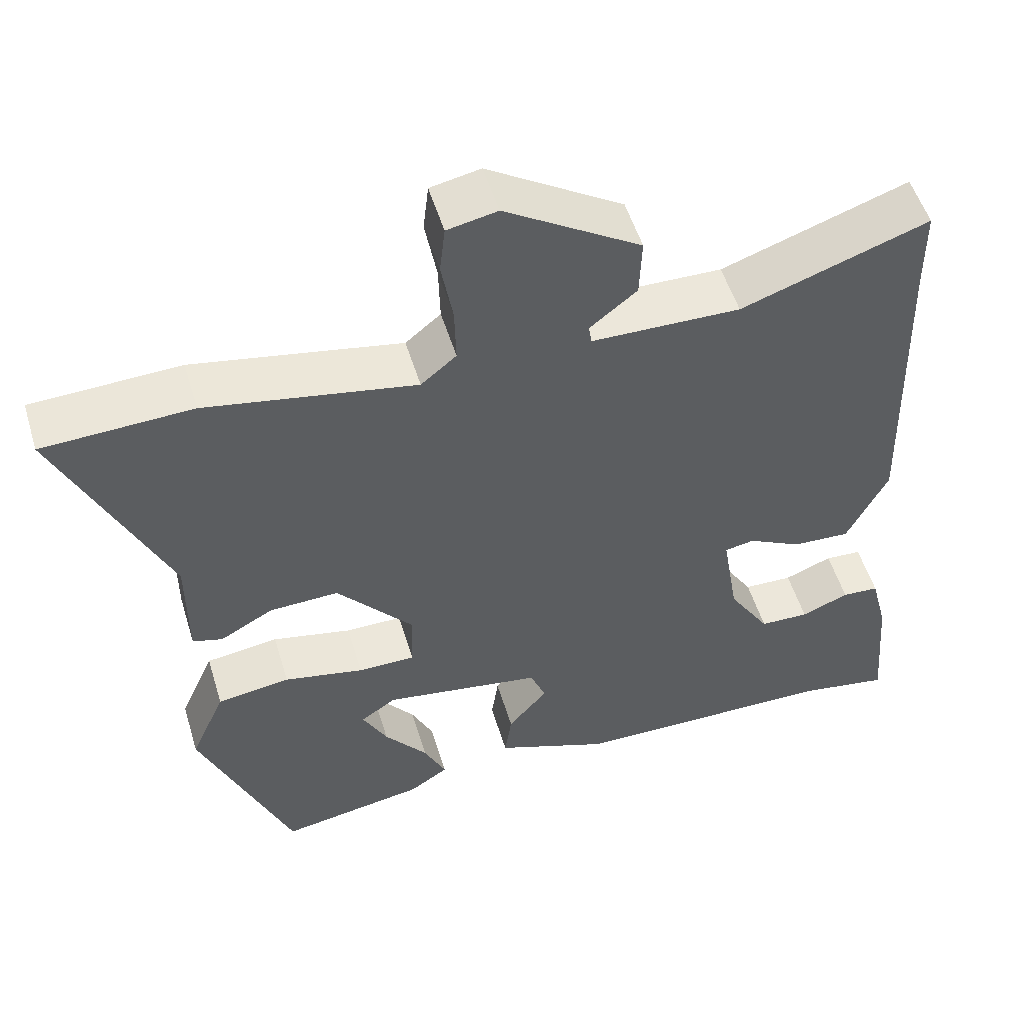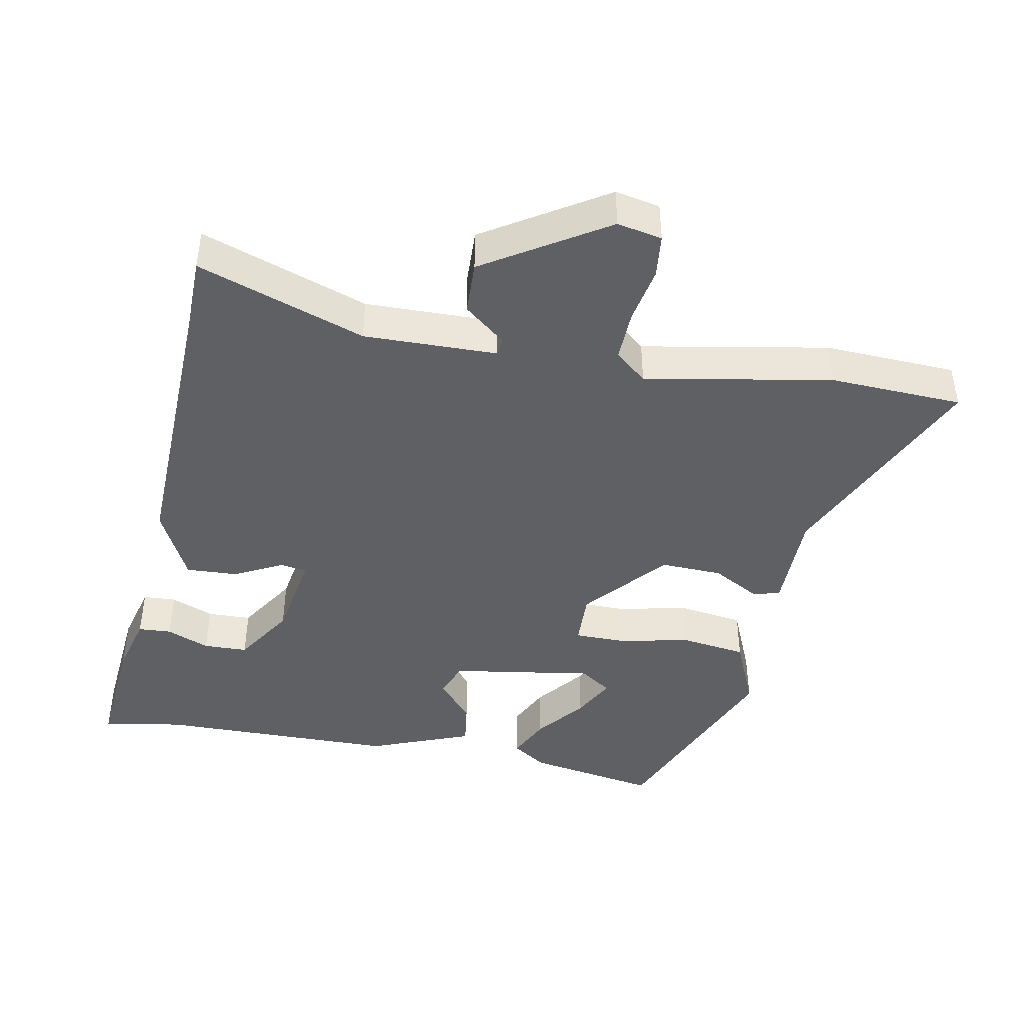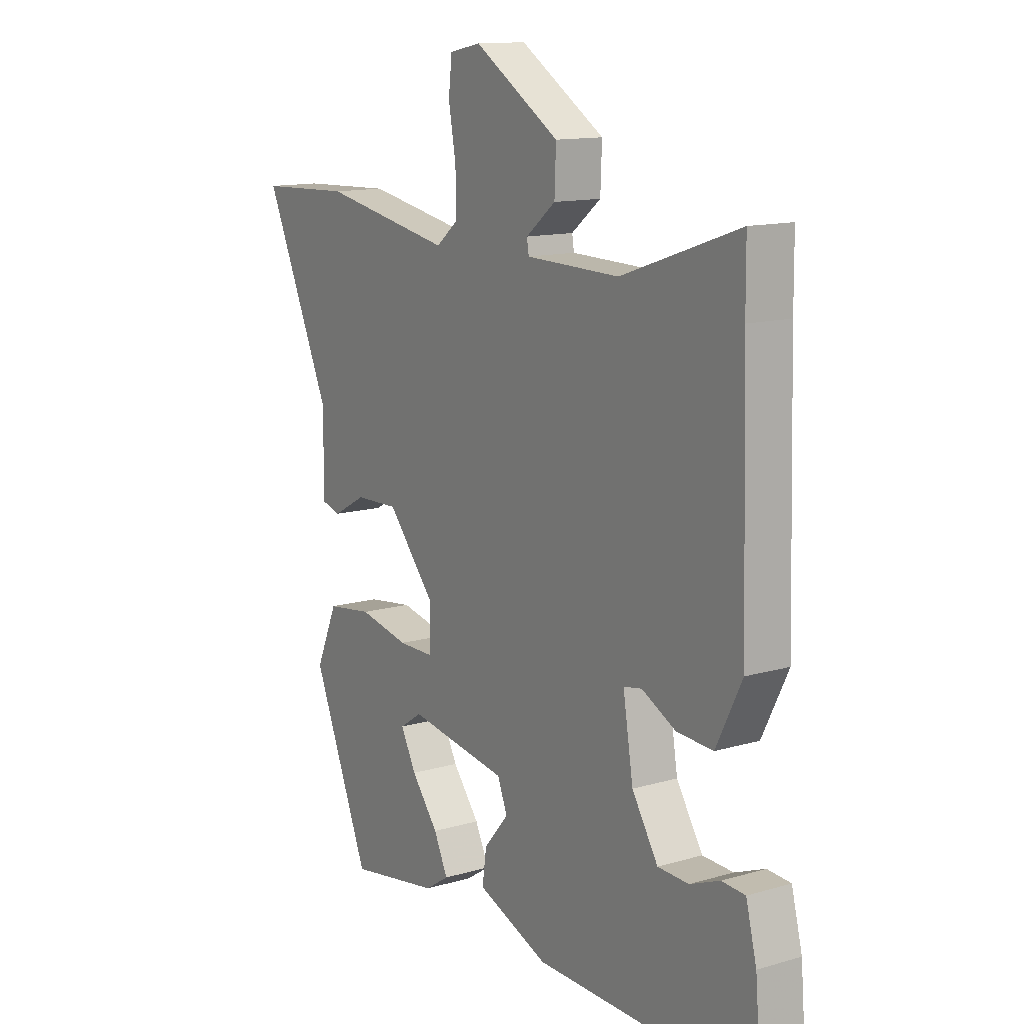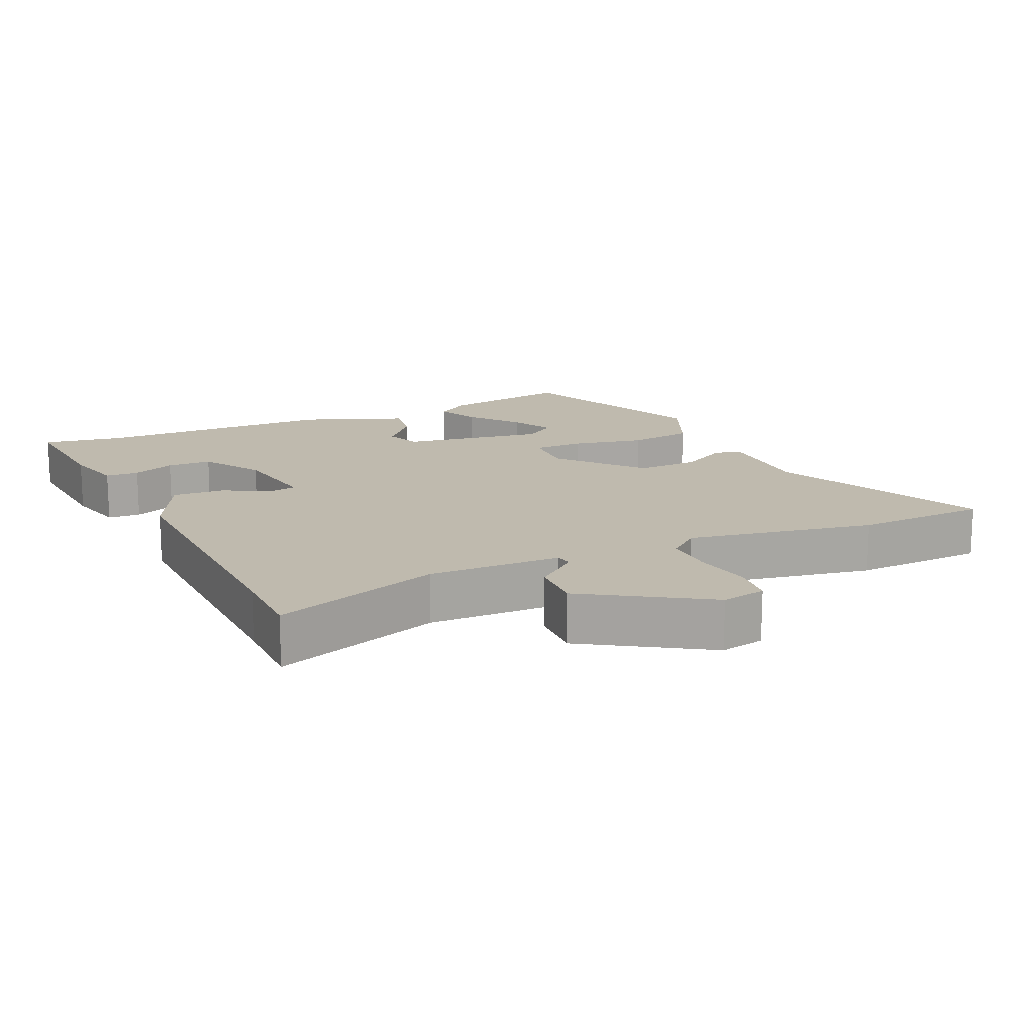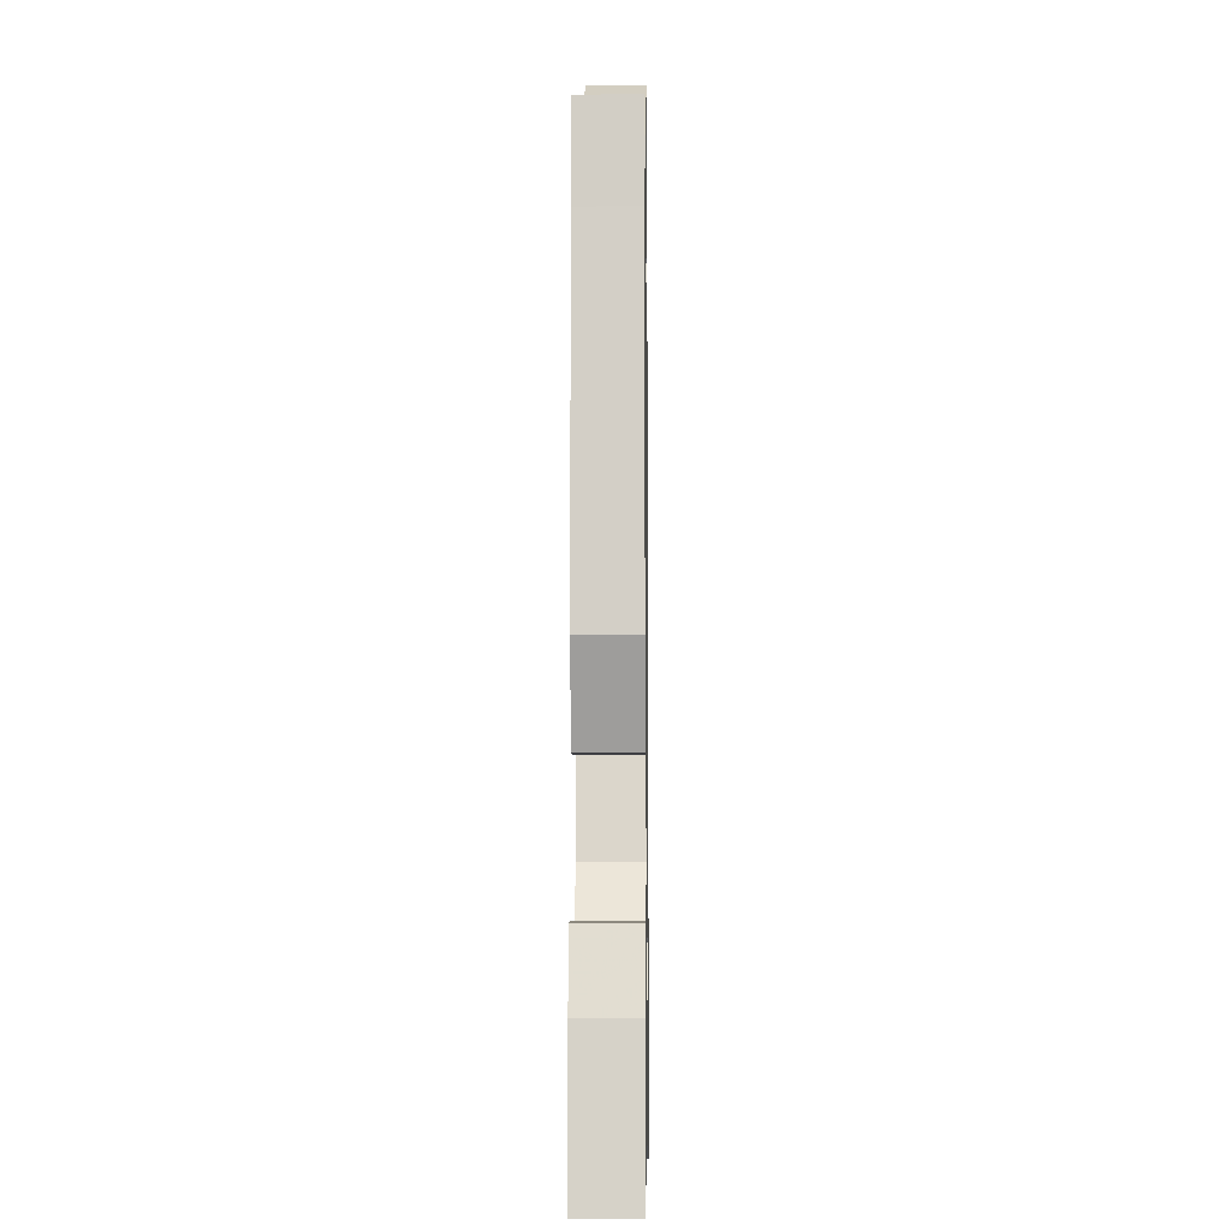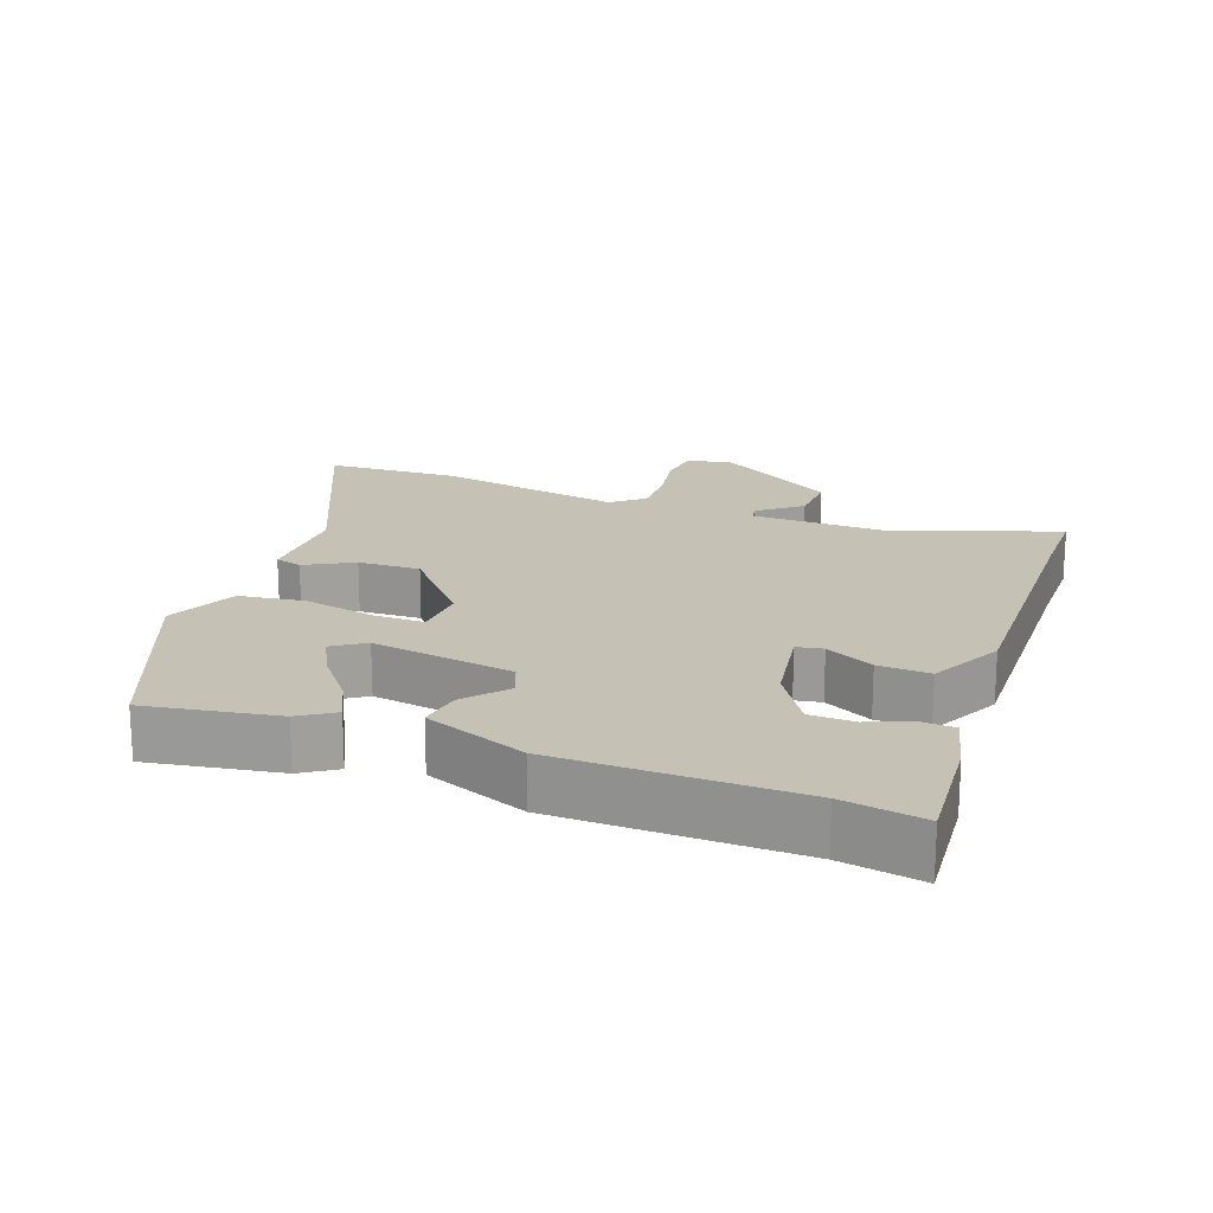
<metadata>
{"format":"obj","ext":"obj","renderer":"f3d","projection":"perspective","resolution":1024,"background":"white","views":[{"elev":52.8,"azim":163.2,"up":"+Z"},{"elev":-43.6,"azim":-11.0,"up":"+Y"},{"elev":13.1,"azim":-123.6,"up":"+Z"},{"elev":15.7,"azim":-24.6,"up":"+Y"},{"elev":-7.3,"azim":-89.2,"up":"+Z"},{"elev":18.8,"azim":-159.6,"up":"+Y"}]}
</metadata>
<code>
v -0.446 0.07 -0.491
v -0.563 0.07 -0.511
v -0.548 0.07 -0.334
v -0.526 0.07 -0.248
v -0.478 0.07 -0.245
v -0.416 0.07 -0.27
v -0.352 0.07 -0.268
v -0.298 0.07 -0.182
v -0.277 0.07 -0.054
v -0.315 0.07 -0.047
v -0.385 0.07 -0.083
v -0.46 0.07 -0.087
v -0.513 0.07 0.019
v -0.501 0.07 0.431
v -0.5 0.07 0.541
v -0.257 0.07 0.457
v -0.064 0.07 0.461
v -0.06 0.07 0.486
v -0.121 0.07 0.535
v -0.124 0.07 0.612
v 0.052 0.07 0.723
v 0.117 0.07 0.71
v 0.124 0.07 0.648
v 0.109 0.07 0.565
v 0.107 0.07 0.491
v 0.153 0.07 0.453
v 0.424 0.07 0.503
v 0.617 0.07 0.495
v 0.478 0.07 0.186
v 0.478 0.07 0.039
v 0.439 0.07 0.028
v 0.37 0.07 0.066
v 0.28 0.07 0.069
v 0.18 0.07 -0.048
v 0.183 0.07 -0.126
v 0.257 0.07 -0.126
v 0.361 0.07 -0.104
v 0.456 0.07 -0.117
v 0.501 0.07 -0.22
v 0.382 0.07 -0.51
v 0.193 0.07 -0.478
v 0.143 0.07 -0.445
v 0.172 0.07 -0.384
v 0.228 0.07 -0.313
v 0.26 0.07 -0.252
v 0.214 0.07 -0.221
v 0.008 0.07 -0.254
v -0.012 0.07 -0.305
v 0.039 0.07 -0.365
v 0.048 0.07 -0.428
v -0.1 0.07 -0.486
v -0.446 0 -0.491
v -0.563 0 -0.511
v -0.548 0 -0.334
v -0.526 0 -0.248
v -0.478 0 -0.245
v -0.416 0 -0.27
v -0.352 0 -0.268
v -0.298 0 -0.182
v -0.277 0 -0.054
v -0.315 0 -0.047
v -0.385 0 -0.083
v -0.46 0 -0.087
v -0.513 0 0.019
v -0.501 0 0.431
v -0.5 0 0.541
v -0.257 0 0.457
v -0.064 0 0.461
v -0.06 0 0.486
v -0.121 0 0.535
v -0.124 0 0.612
v 0.052 0 0.723
v 0.117 0 0.71
v 0.124 0 0.648
v 0.109 0 0.565
v 0.107 0 0.491
v 0.153 0 0.453
v 0.424 0 0.503
v 0.617 0 0.495
v 0.478 0 0.186
v 0.478 0 0.039
v 0.439 0 0.028
v 0.37 0 0.066
v 0.28 0 0.069
v 0.18 0 -0.048
v 0.183 0 -0.126
v 0.257 0 -0.126
v 0.361 0 -0.104
v 0.456 0 -0.117
v 0.501 0 -0.22
v 0.382 0 -0.51
v 0.193 0 -0.478
v 0.143 0 -0.445
v 0.172 0 -0.384
v 0.228 0 -0.313
v 0.26 0 -0.252
v 0.214 0 -0.221
v 0.008 0 -0.254
v -0.012 0 -0.305
v 0.039 0 -0.365
v 0.048 0 -0.428
v -0.1 0 -0.486
f 50 51 1
f 49 50 1
f 48 49 1
f 1 2 3
f 48 1 3
f 47 48 3
f 46 47 3
f 42 43 44
f 41 42 44
f 40 41 44
f 39 40 44
f 38 39 44
f 38 44 45
f 38 45 46
f 37 38 46
f 36 37 46
f 29 30 31 32
f 29 32 33
f 28 29 33
f 27 28 33
f 26 27 33
f 25 26 33 34
f 22 23 24
f 21 22 24
f 20 21 24
f 19 20 24
f 18 19 24
f 17 18 24 25
f 14 15 16
f 14 16 17
f 13 14 17
f 12 13 17
f 11 12 17
f 10 11 17
f 25 34 35
f 17 25 35
f 10 17 35
f 9 10 35
f 3 4 5 6
f 3 6 7
f 46 3 7
f 36 46 7
f 35 36 7
f 35 7 8
f 8 9 35
f 52 102 101
f 52 101 100
f 52 100 99
f 54 53 52
f 54 52 99
f 54 99 98
f 54 98 97
f 95 94 93
f 95 93 92
f 95 92 91
f 95 91 90
f 95 90 89
f 96 95 89
f 97 96 89
f 97 89 88
f 97 88 87
f 83 82 81 80
f 84 83 80
f 84 80 79
f 84 79 78
f 84 78 77
f 85 84 77 76
f 75 74 73
f 75 73 72
f 75 72 71
f 75 71 70
f 75 70 69
f 76 75 69 68
f 67 66 65
f 68 67 65
f 68 65 64
f 68 64 63
f 68 63 62
f 68 62 61
f 86 85 76
f 86 76 68
f 86 68 61
f 86 61 60
f 57 56 55 54
f 58 57 54
f 58 54 97
f 58 97 87
f 58 87 86
f 59 58 86
f 86 60 59
f 1 52 53 2
f 2 53 54 3
f 3 54 55 4
f 4 55 56 5
f 5 56 57 6
f 6 57 58 7
f 7 58 59 8
f 8 59 60 9
f 9 60 61 10
f 10 61 62 11
f 11 62 63 12
f 12 63 64 13
f 13 64 65 14
f 14 65 66 15
f 15 66 67 16
f 16 67 68 17
f 17 68 69 18
f 18 69 70 19
f 19 70 71 20
f 20 71 72 21
f 21 72 73 22
f 22 73 74 23
f 23 74 75 24
f 24 75 76 25
f 25 76 77 26
f 26 77 78 27
f 27 78 79 28
f 28 79 80 29
f 29 80 81 30
f 30 81 82 31
f 31 82 83 32
f 32 83 84 33
f 33 84 85 34
f 34 85 86 35
f 35 86 87 36
f 36 87 88 37
f 37 88 89 38
f 38 89 90 39
f 39 90 91 40
f 40 91 92 41
f 41 92 93 42
f 42 93 94 43
f 43 94 95 44
f 44 95 96 45
f 45 96 97 46
f 46 97 98 47
f 47 98 99 48
f 48 99 100 49
f 49 100 101 50
f 50 101 102 51
f 51 102 52 1

</code>
